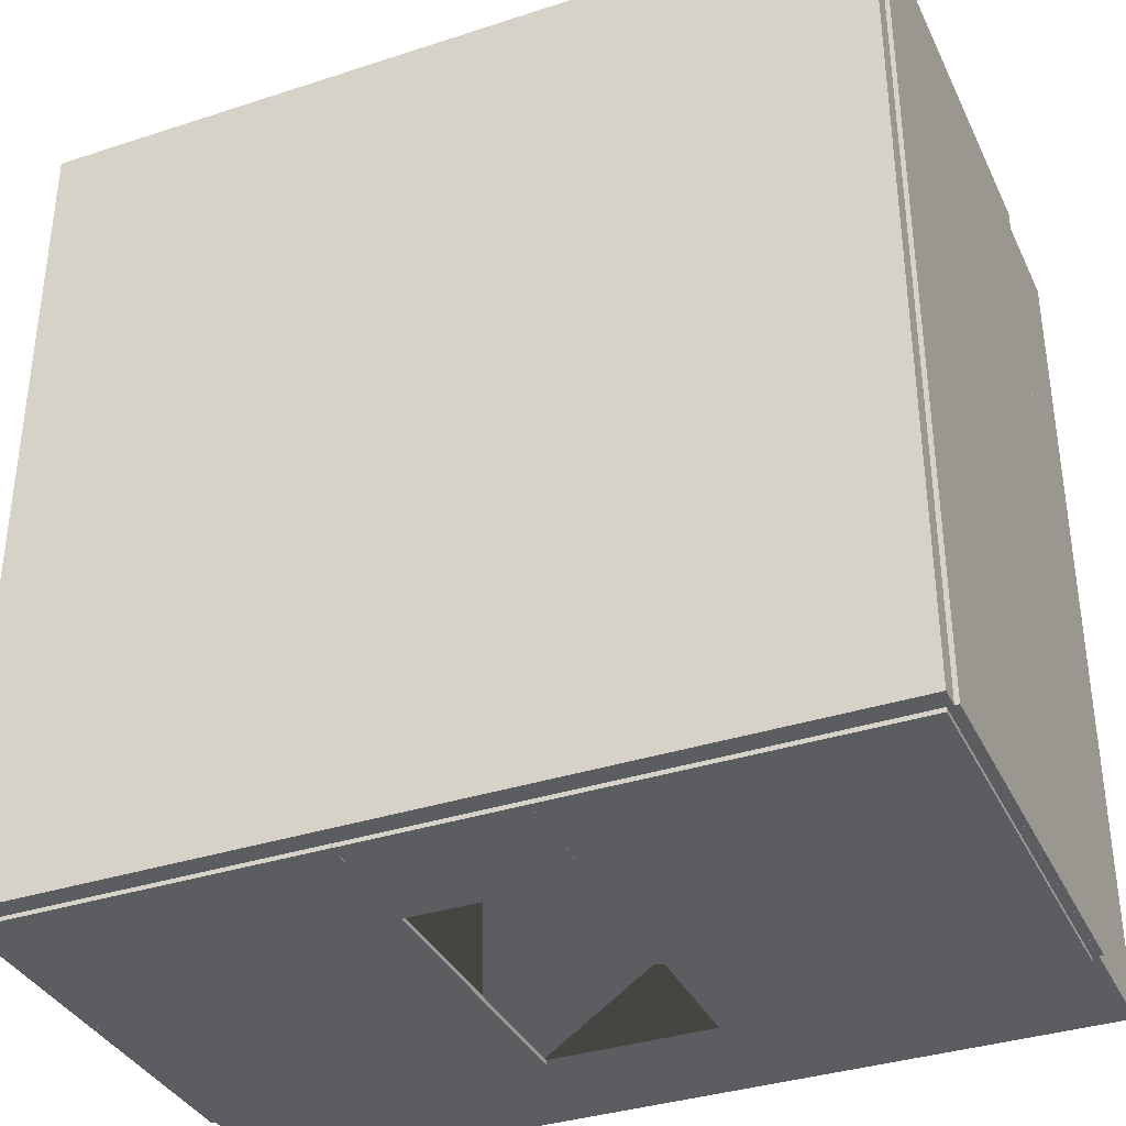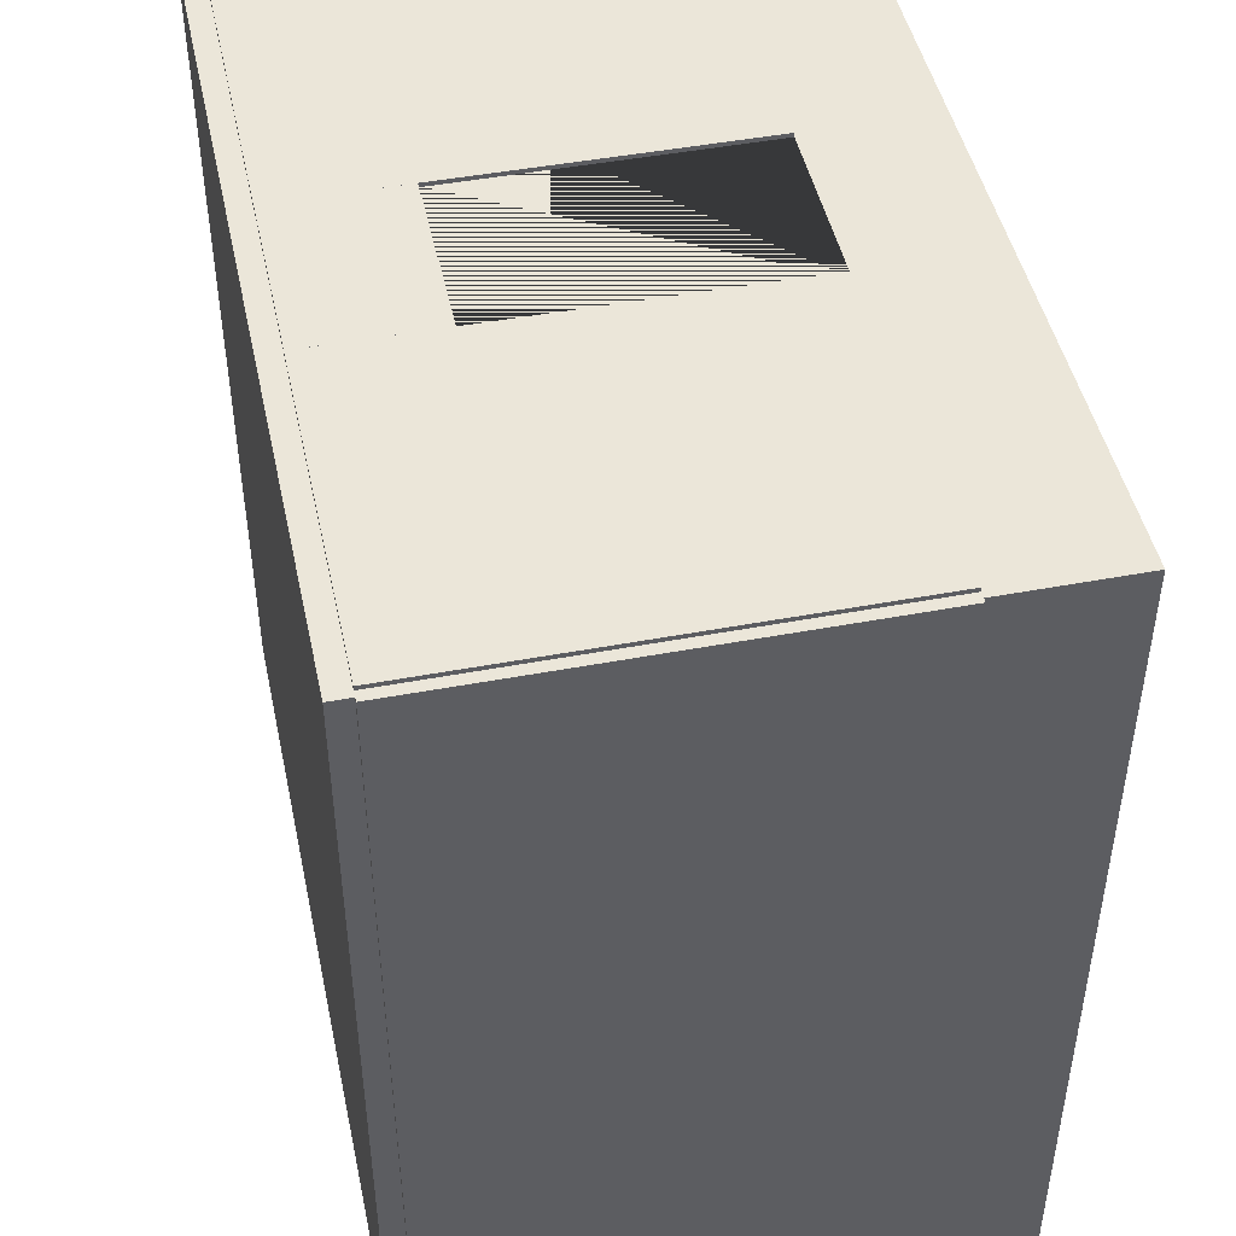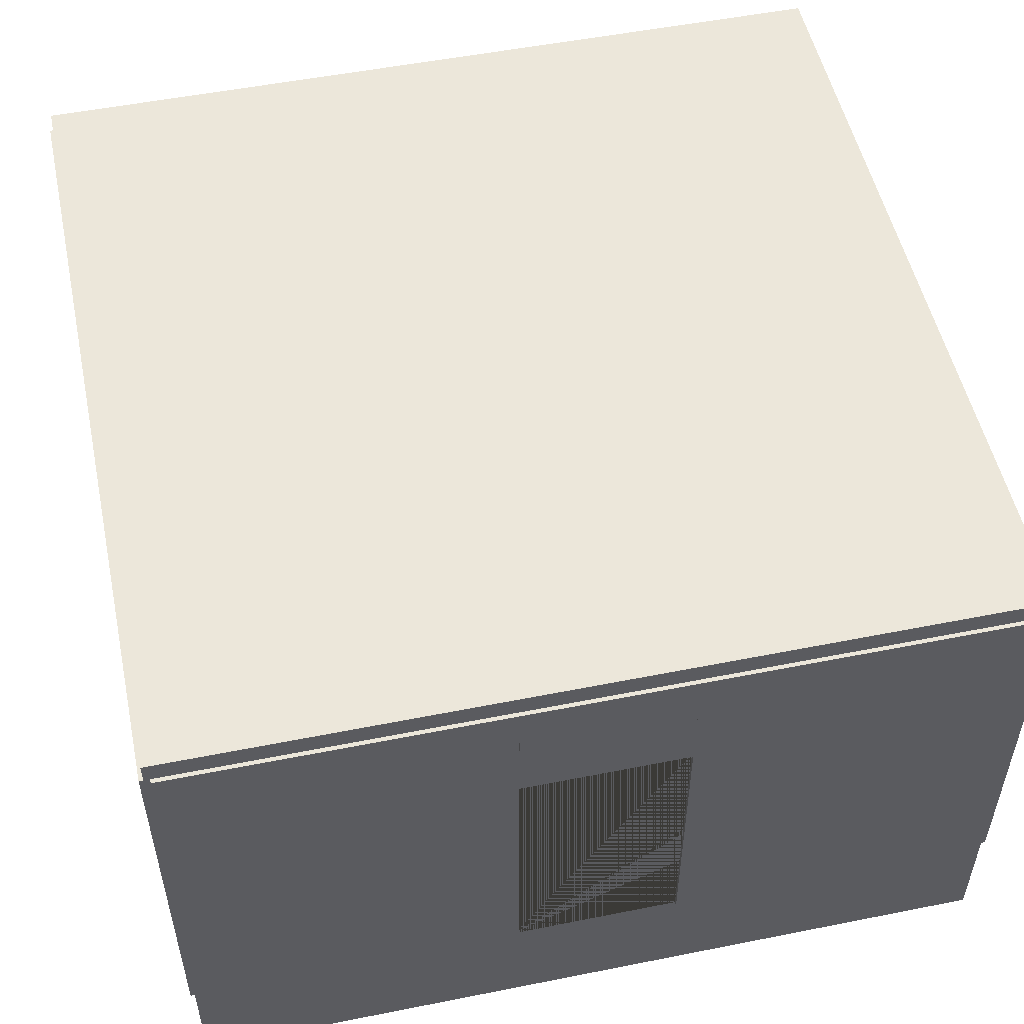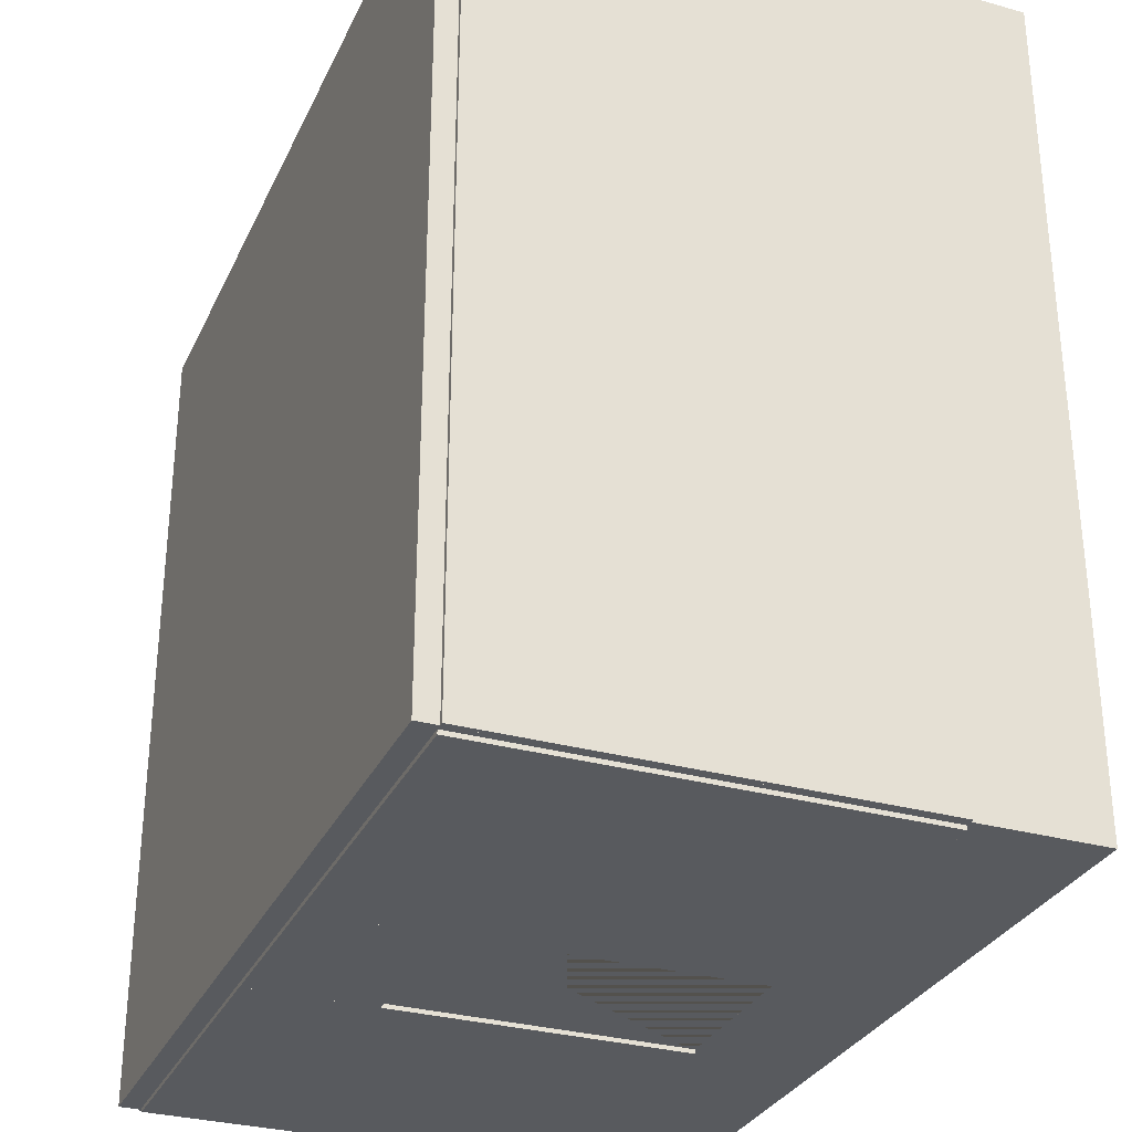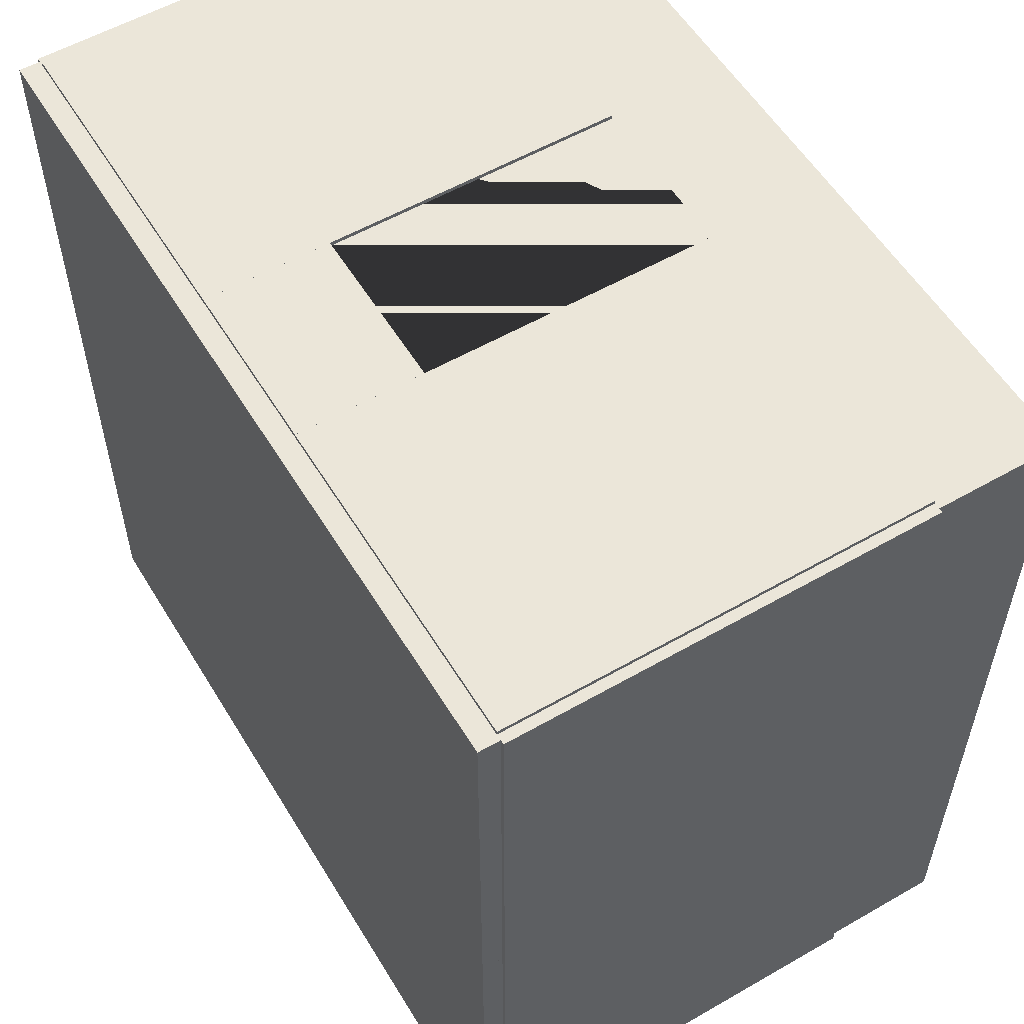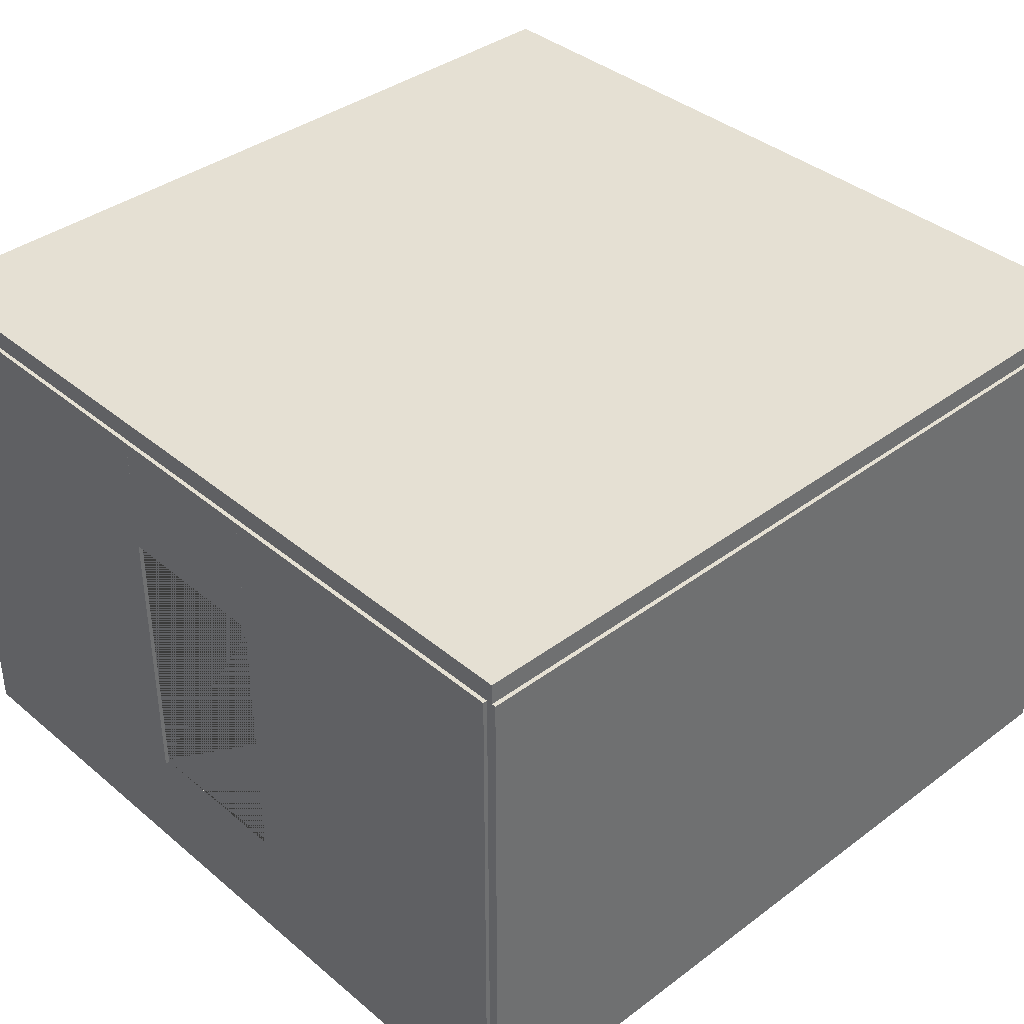
<metadata>
{"format":"obj","ext":"obj","renderer":"f3d","projection":"perspective","resolution":1024,"background":"white","views":[{"elev":-35.8,"azim":-156.8,"up":"+Z"},{"elev":46.7,"azim":-102.1,"up":"+Z"},{"elev":52.4,"azim":-12.1,"up":"+Y"},{"elev":-30.8,"azim":-111.8,"up":"+Z"},{"elev":56.1,"azim":-121.0,"up":"+Z"},{"elev":38.0,"azim":-133.4,"up":"+Y"}]}
</metadata>
<code>
o 1x1_hotel_room_straight_z
v -10 -0.1 10
v -10 1e-06 10
v -10 -0.1 -10
v -10 -1e-06 -10
v 10 -0.1 10
v 10 1e-06 10
v 10 -0.1 -10
v 10 -1e-06 -10
v 10 10 -9.5
v -10 10 -9.5
v 10 -1e-06 -9.5
v -10 -1e-06 -9.5
v 2.1 7.1 -9.5
v -2.1 7.1 -9.5
v 2.1 -1e-06 -9.5
v -2.1 -1e-06 -9.5
v 10 10 -10
v -10 10 -10
v 10 -1e-06 -10
v -10 -1e-06 -10
v 2.1 7.1 -10
v -2.1 7.1 -10
v 2.1 -1e-06 -10
v -2.1 -1e-06 -10
v -9.5 10 -10
v -9.5 10 10
v -9.5 -1e-06 -10
v -9.5 1e-06 10
v -10 10 -10
v -10 10 10
v -10 -1e-06 -10
v -10 1e-06 10
v -10 10 9.5
v 10 10 9.5
v -10 1e-06 9.5
v 10 1e-06 9.5
v -2.1 7.1 9.5
v 2.1 7.1 9.5
v -2.1 1e-06 9.5
v 2.1 1e-06 9.5
v -10 10 10
v 10 10 10
v -10 1e-06 10
v 10 1e-06 10
v -2.1 7.1 10
v 2.1 7.1 10
v -2.1 1e-06 10
v 2.1 1e-06 10
v 9.5 10 10
v 9.5 10 -10
v 9.5 1e-06 10
v 9.5 -1e-06 -10
v 10 10 10
v 10 10 -10
v 10 1e-06 10
v 10 -1e-06 -10
v -2.4 1e-06 10
v -2.4 7.4 10
v -2.4 1e-06 9.384
v -2.4 7.4 9.384
v 2.4 1e-06 10
v 2.4 7.4 10
v 2.4 1e-06 9.384
v 2.4 7.4 9.384
v 2 7 9.478
v -2 7 9.478
v -2 1e-06 9.478
v 2 1e-06 9.478
v -2 7 10
v 2 7 10
v -2 1e-06 10
v 2 1e-06 10
v -2.267 1e-06 9.386
v -2.133 1e-06 9.386
v 2.267 1e-06 9.386
v 2.133 1e-06 9.386
v 2.267 7.267 9.386
v 2.133 7.133 9.386
v -2.267 7.267 9.386
v -2.133 7.133 9.386
v -2.333 1e-06 9.365
v 2.333 1e-06 9.365
v 2.333 7.333 9.365
v -2.333 7.333 9.365
v 2.4 -1e-06 -10
v 2.4 7.4 -10
v 2.4 -1e-06 -9.384
v 2.4 7.4 -9.384
v -2.4 -1e-06 -10
v -2.4 7.4 -10
v -2.4 -1e-06 -9.384
v -2.4 7.4 -9.384
v -2 7 -9.478
v 2 7 -9.478
v 2 -1e-06 -9.478
v -2 -1e-06 -9.478
v 2 7 -10
v -2 7 -10
v 2 -1e-06 -10
v -2 -1e-06 -10
v 2.267 -1e-06 -9.386
v 2.133 -1e-06 -9.386
v -2.267 -1e-06 -9.386
v -2.133 -1e-06 -9.386
v -2.267 7.267 -9.386
v -2.133 7.133 -9.386
v 2.267 7.267 -9.386
v 2.133 7.133 -9.386
v 2.333 -1e-06 -9.365
v -2.333 -1e-06 -9.365
v -2.333 7.333 -9.365
v 2.333 7.333 -9.365
v -10 9.9 10
v -10 10.1 10
v -10 9.9 -10
v -10 10.1 -10
v 10 9.9 10
v 10 10.1 10
v 10 9.9 -10
v 10 10.1 -10
f 1 2 4 3
f 3 4 8 7
f 7 8 6 5
f 5 6 2 1
f 3 7 5 1
f 8 4 2 6
f 15 11 9 10 12 16 14 13
f 23 21 22 24 20 18 17 19
f 15 13 21 23
f 11 15 23 19
f 9 11 19 17
f 10 9 17 18
f 12 10 18 20
f 16 12 20 24
f 14 16 24 22
f 13 14 22 21
f 25 27 31 29
f 26 25 29 30
f 28 26 30 32
f 39 35 33 34 36 40 38 37
f 47 45 46 48 44 42 41 43
f 39 37 45 47
f 35 39 47 43
f 33 35 43 41
f 34 33 41 42
f 36 34 42 44
f 40 36 44 48
f 38 40 48 46
f 37 38 46 45
f 49 51 55 53
f 50 49 53 54
f 52 50 54 56
f 52 51 49 50
f 55 56 54 53
f 31 32 30 29
f 27 25 26 28
f 64 60 58 62
f 66 65 70 69
f 80 78 65 66
f 84 83 77 79
f 79 77 78 80
f 60 64 83 84
f 58 60 59 57
f 59 60 84 81
f 84 79 73 81
f 80 74 73 79
f 67 74 80 66
f 67 66 69 71
f 68 72 70 65
f 65 78 76 68
f 78 77 75 76
f 83 82 75 77
f 64 63 82 83
f 64 62 61 63
f 57 71 69 58
f 57 59 81 73 74 67 71
f 62 58 69 70
f 61 62 70 72
f 61 72 68 76 75 82 63
f 92 88 86 90
f 94 93 98 97
f 108 106 93 94
f 112 111 105 107
f 107 105 106 108
f 88 92 111 112
f 86 88 87 85
f 87 88 112 109
f 112 107 101 109
f 108 102 101 107
f 95 102 108 94
f 95 94 97 99
f 96 100 98 93
f 93 106 104 96
f 106 105 103 104
f 111 110 103 105
f 92 91 110 111
f 92 90 89 91
f 85 99 97 86
f 85 87 109 101 102 95 99
f 90 86 97 98
f 89 90 98 100
f 89 100 96 104 103 110 91
f 113 114 116 115
f 115 116 120 119
f 119 120 118 117
f 117 118 114 113
f 115 119 117 113
f 120 116 114 118
o UCX_1x1_hotel_room_straight_z_00
v -10 -3 10
v -10 1e-06 10
v -10 -3 -10
v -10 -1e-06 -10
v 10 -3 10
v 10 1e-06 10
v 10 -3 -10
v 10 -1e-06 -10
f 121 122 124 123
f 123 124 128 127
f 127 128 126 125
f 125 126 122 121
f 123 127 125 121
f 128 124 122 126
o UCX_1x1_hotel_room_straight_z_02
v 9.859 1e-06 10.1
v 9.859 10 10.1
v 1.999 1e-06 10.1
v 1.999 10 10.1
v 9.859 1e-06 9.5
v 9.859 10 9.5
v 1.999 1e-06 9.5
v 1.999 10 9.5
f 129 130 132 131
f 131 132 136 135
f 135 136 134 133
f 133 134 130 129
f 131 135 133 129
f 136 132 130 134
o UCX_1x1_hotel_room_straight_z_03
v -1.999 1e-06 10.1
v -1.999 10 10.1
v -9.859 1e-06 10.1
v -9.859 10 10.1
v -1.999 1e-06 9.5
v -1.999 10 9.5
v -9.859 1e-06 9.5
v -9.859 10 9.5
f 137 138 140 139
f 139 140 144 143
f 143 144 142 141
f 141 142 138 137
f 139 143 141 137
f 144 140 138 142
o UCX_1x1_hotel_room_straight_z_04
v 1.999 7.018 10.1
v 1.999 9.998 10.1
v -1.999 7.018 10.1
v -1.999 9.998 10.1
v 1.999 7.018 9.5
v 1.999 9.998 9.5
v -1.999 7.018 9.5
v -1.999 9.998 9.5
f 145 146 148 147
f 147 148 152 151
f 151 152 150 149
f 149 150 146 145
f 147 151 149 145
f 152 148 146 150
o UCX_1x1_hotel_room_straight_z_05
v -1.999 -1e-06 -9.5
v -1.999 10 -9.5
v -9.859 -1e-06 -9.5
v -9.859 10 -9.5
v -1.999 -1e-06 -10.1
v -1.999 10 -10.1
v -9.859 -1e-06 -10.1
v -9.859 10 -10.1
f 153 154 156 155
f 155 156 160 159
f 159 160 158 157
f 157 158 154 153
f 155 159 157 153
f 160 156 154 158
o UCX_1x1_hotel_room_straight_z_06
v 9.859 -1e-06 -9.5
v 9.859 10 -9.5
v 1.999 -1e-06 -9.5
v 1.999 10 -9.5
v 9.859 -1e-06 -10.1
v 9.859 10 -10.1
v 1.999 -1e-06 -10.1
v 1.999 10 -10.1
f 161 162 164 163
f 163 164 168 167
f 167 168 166 165
f 165 166 162 161
f 163 167 165 161
f 168 164 162 166
o UCX_1x1_hotel_room_straight_z_07
v 1.999 7.018 -9.5
v 1.999 9.998 -9.5
v -1.999 7.018 -9.5
v -1.999 9.998 -9.5
v 1.999 7.018 -10.1
v 1.999 9.998 -10.1
v -1.999 7.018 -10.1
v -1.999 9.998 -10.1
f 169 170 172 171
f 171 172 176 175
f 175 176 174 173
f 173 174 170 169
f 171 175 173 169
f 176 172 170 174
o UCX_1x1_hotel_room_straight_z_08
v 9.5 1e-06 10
v 9.5 10 10
v 9.5 -1e-06 -10
v 9.5 10 -10
v 10.1 1e-06 10
v 10.1 10 10
v 10.1 -1e-06 -10
v 10.1 10 -10
f 177 178 180 179
f 179 180 184 183
f 183 184 182 181
f 181 182 178 177
f 179 183 181 177
f 184 180 178 182
o UCX_1x1_hotel_room_straight_z_09
v -10.1 1e-06 10
v -10.1 10 10
v -10.1 -1e-06 -10
v -10.1 10 -10
v -9.5 1e-06 10
v -9.5 10 10
v -9.5 -1e-06 -10
v -9.5 10 -10
f 185 186 188 187
f 187 188 192 191
f 191 192 190 189
f 189 190 186 185
f 187 191 189 185
f 192 188 186 190
o UCX_1x1_hotel_room_straight_z_10
v -10 9.9 10
v -10 10.5 10
v -10 9.9 -10
v -10 10.5 -10
v 10 9.9 10
v 10 10.5 10
v 10 9.9 -10
v 10 10.5 -10
f 193 194 196 195
f 195 196 200 199
f 199 200 198 197
f 197 198 194 193
f 195 199 197 193
f 200 196 194 198
o UCX_1x1_hotel_room_straight_z_00.001
v -8.75 -0.2 8.75
v -8.75 10 8.75
v -8.75 -0.2 -8.75
v -8.75 10 -8.75
v 8.75 -0.2 8.75
v 8.75 10 8.75
v 8.75 -0.2 -8.75
v 8.75 10 -8.75
f 201 202 204 203
f 203 204 208 207
f 207 208 206 205
f 205 206 202 201
f 203 207 205 201
f 208 204 202 206

</code>
